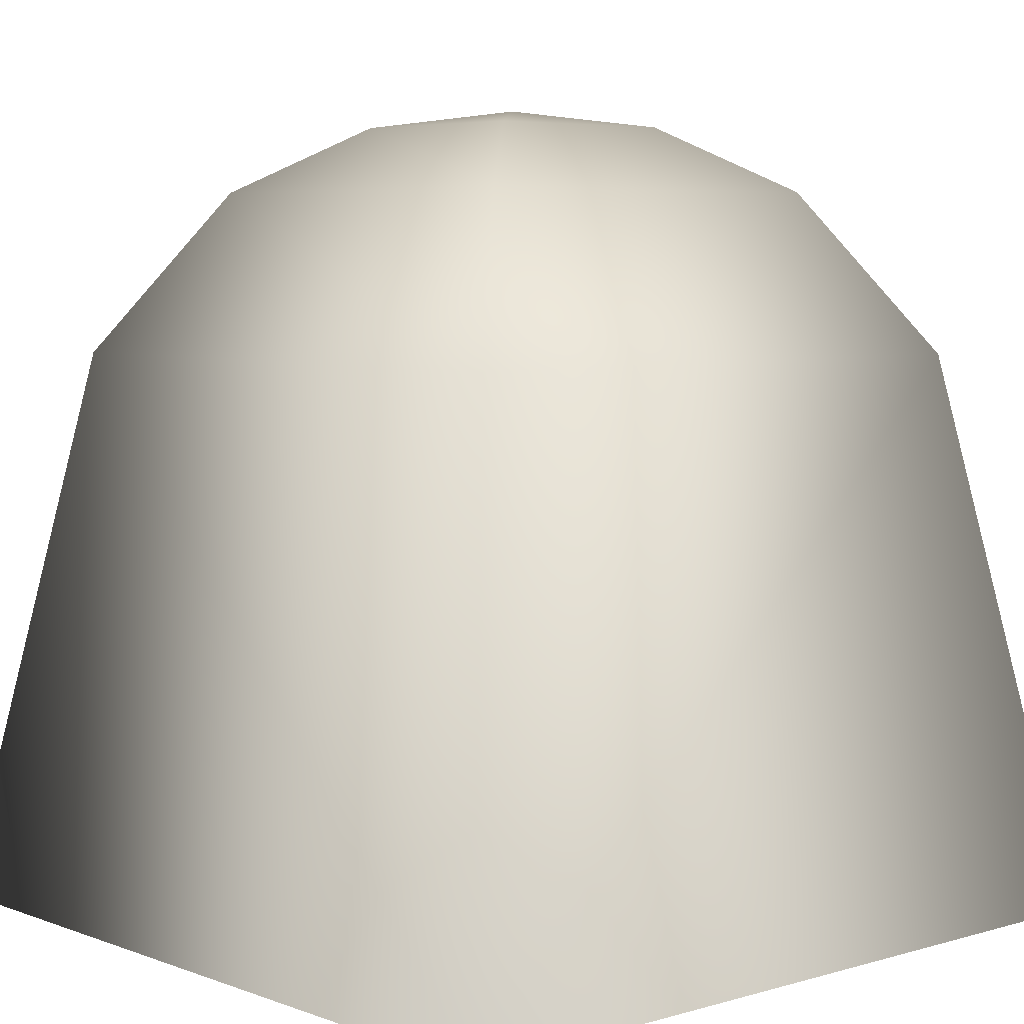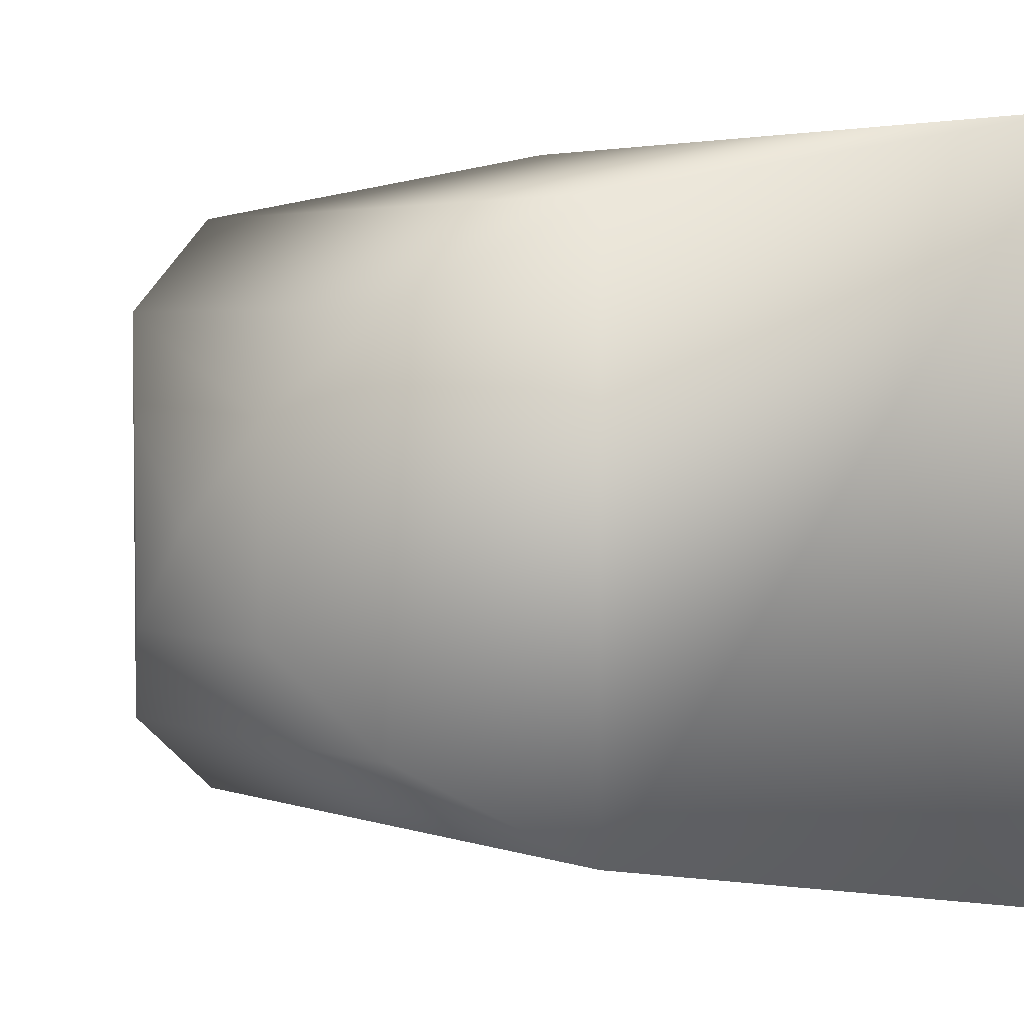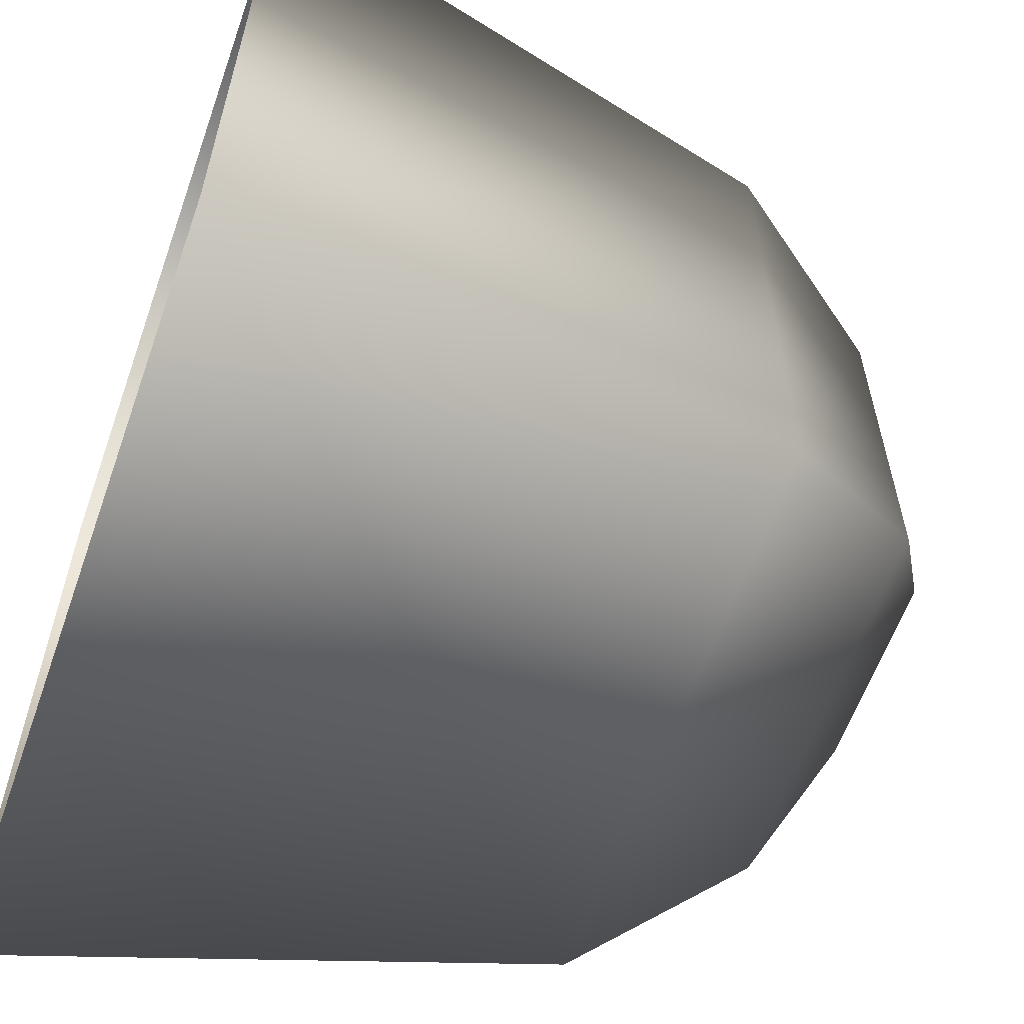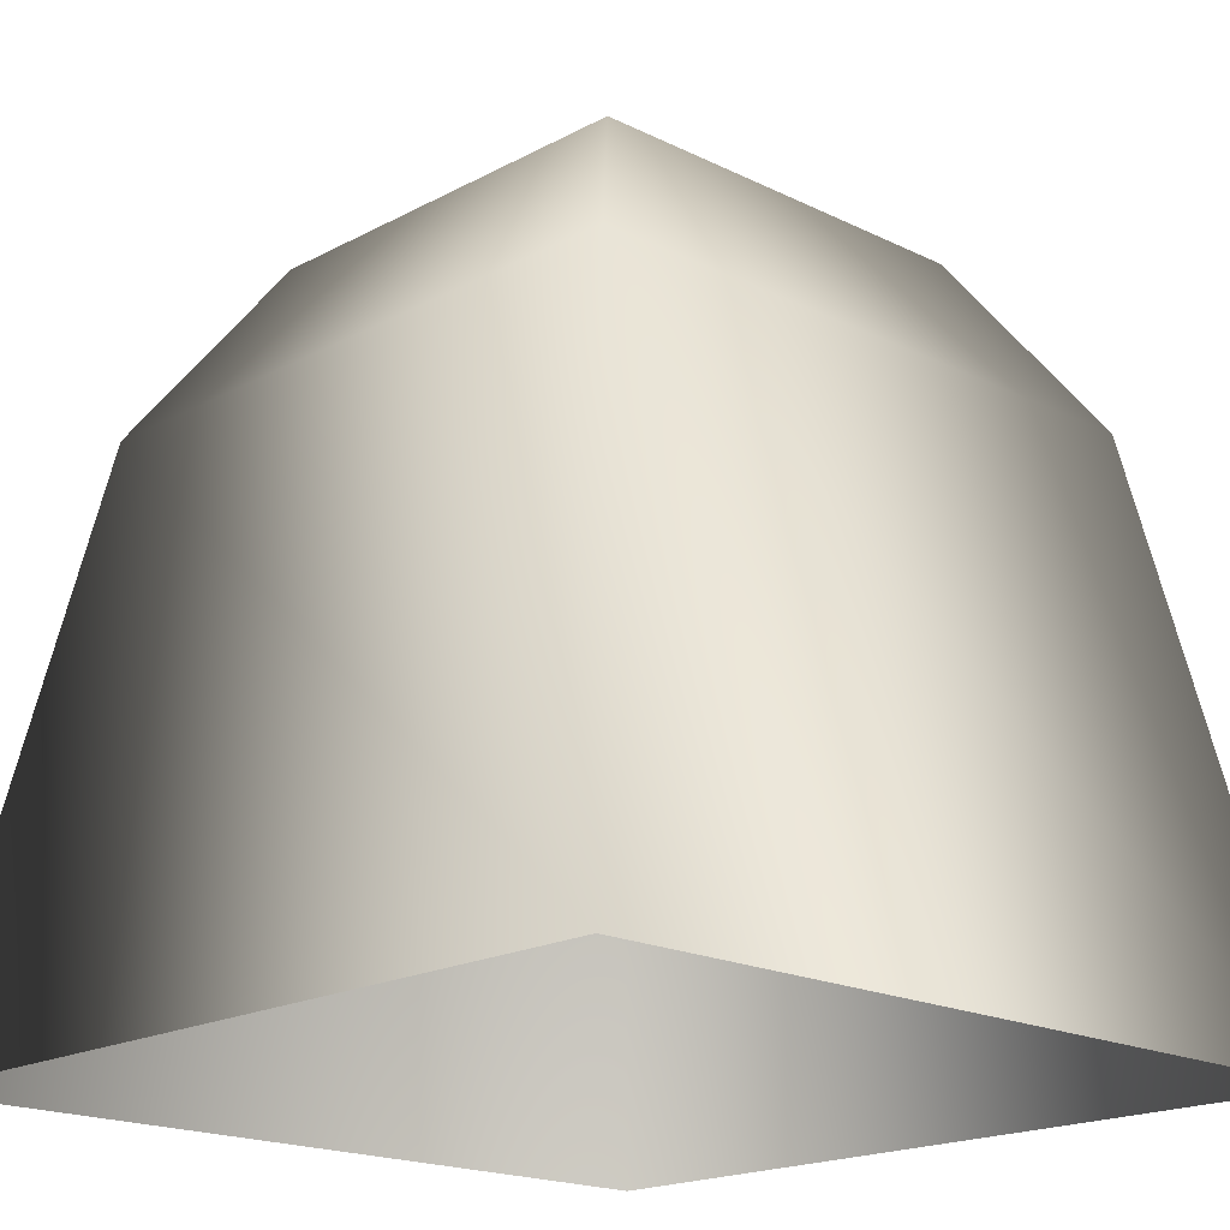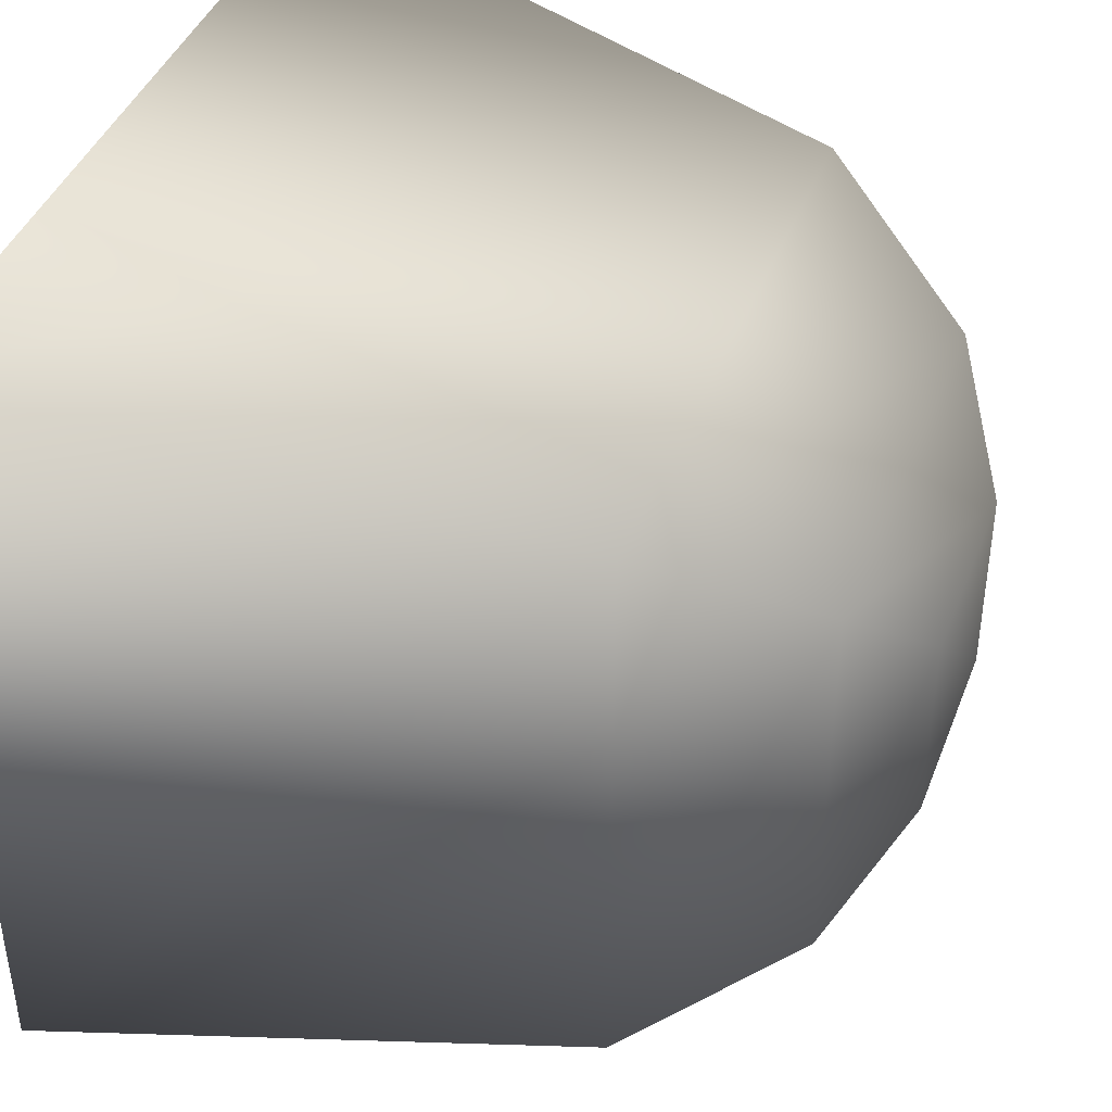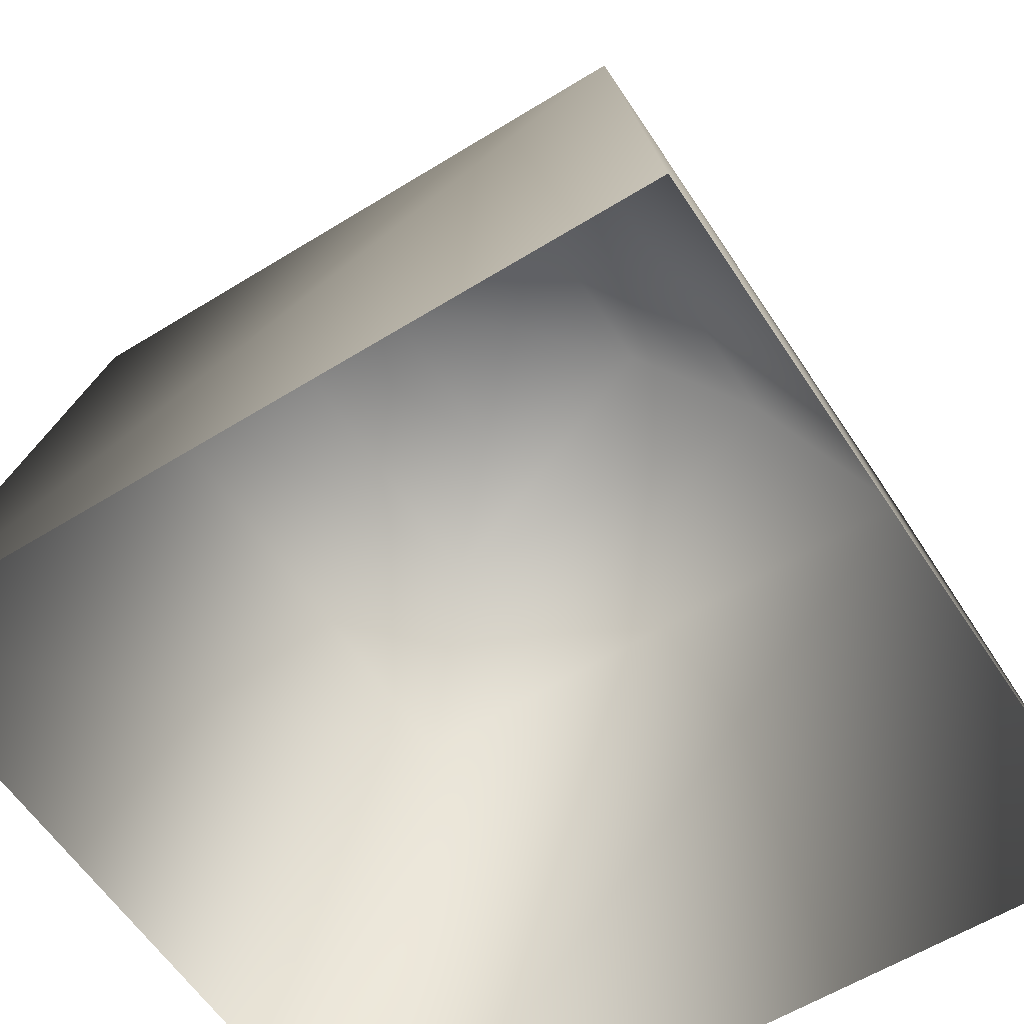
<metadata>
{"format":"obj","ext":"obj","renderer":"f3d","projection":"perspective","resolution":1024,"background":"white","views":[{"elev":5.6,"azim":138.3,"up":"+Y"},{"elev":3.4,"azim":-131.4,"up":"+Z"},{"elev":-60.7,"azim":70.5,"up":"+Z"},{"elev":-18.4,"azim":46.2,"up":"+Y"},{"elev":42.1,"azim":110.2,"up":"+Z"},{"elev":-58.4,"azim":-147.3,"up":"+Y"}]}
</metadata>
<code>
o Grid_Grid.003
v 0.375 0.7 0.375
v 0.5 -0 0.5
v 0.25 0.9 0.25
v 0.125 0.98 0.125
v -0.125 0.98 -0.125
v -0.25 0.9 -0.25
v -0.375 0.7 -0.375
v -0.5 0 -0.5
v 0.375 0.7 -0.375
v 0.5 0 -0.5
v 0.25 0.9 -0.25
v 0.125 0.98 -0.125
v 0 1 0
v -0.25 0.9 0.25
v -0.125 0.98 0.125
v -0.375 0.7 0.375
v -0.5 -0 0.5
f 7 17 16
f 9 3 1
f 5 14 15
f 13 5 15
f 7 10 8
f 14 1 3
f 5 11 6
f 12 5 13
f 4 13 15
f 15 3 4
f 6 9 7
f 11 4 3
f 6 16 14
f 10 1 2
f 4 12 13
f 16 2 1
f 7 8 17
f 9 11 3
f 5 6 14
f 7 9 10
f 14 16 1
f 5 12 11
f 15 14 3
f 6 11 9
f 11 12 4
f 6 7 16
f 10 9 1
f 16 17 2

</code>
